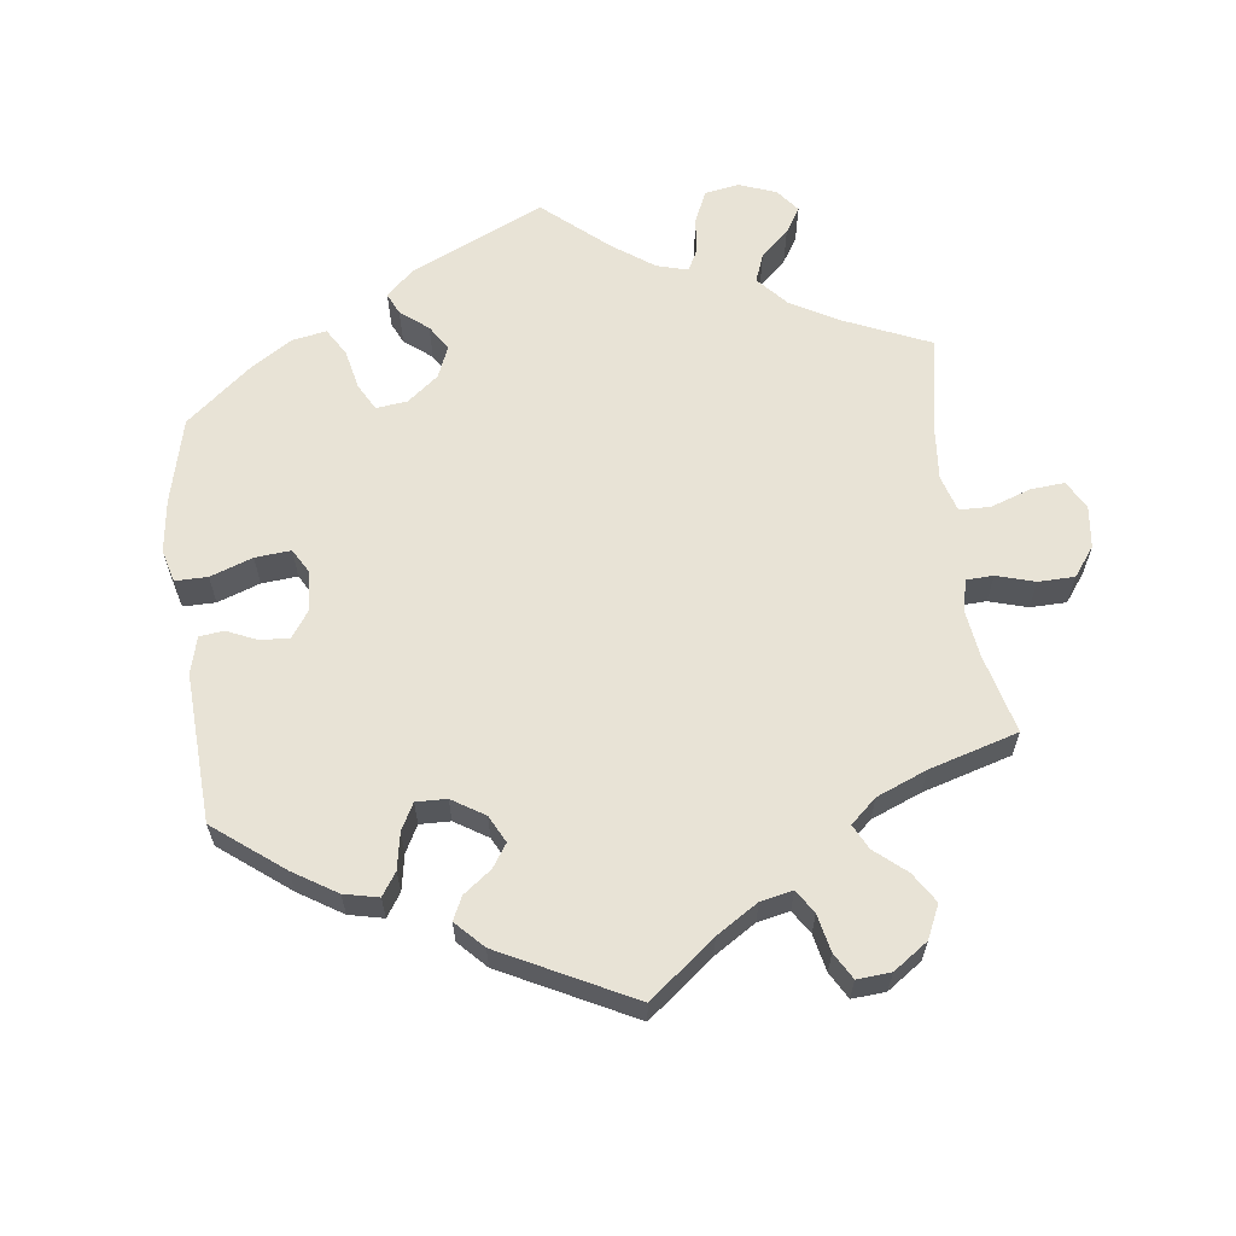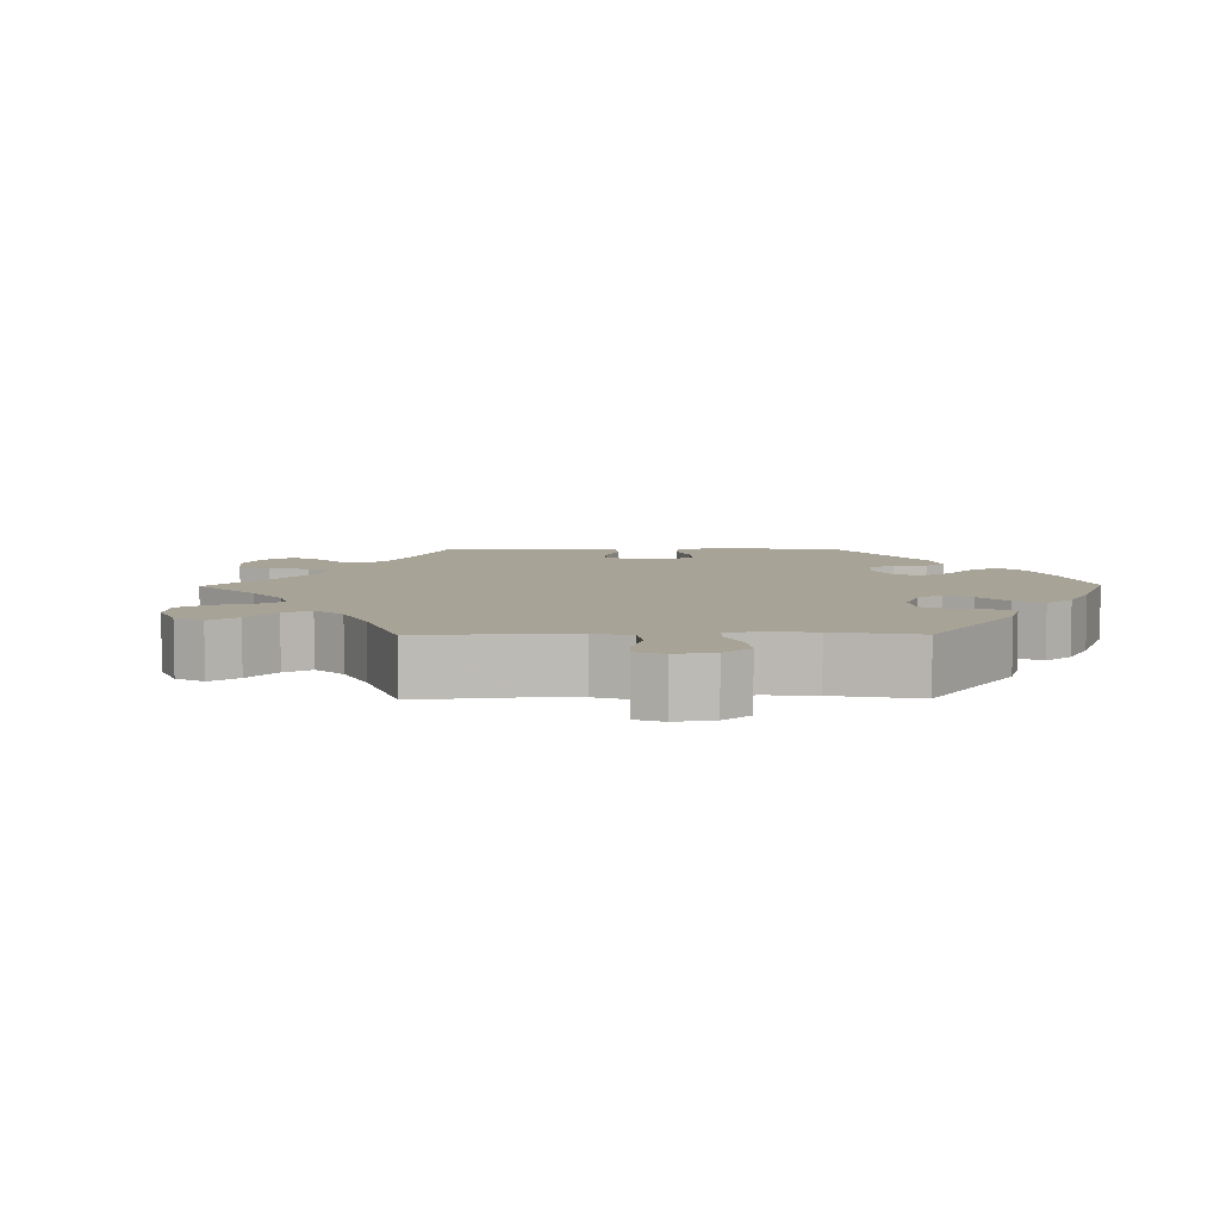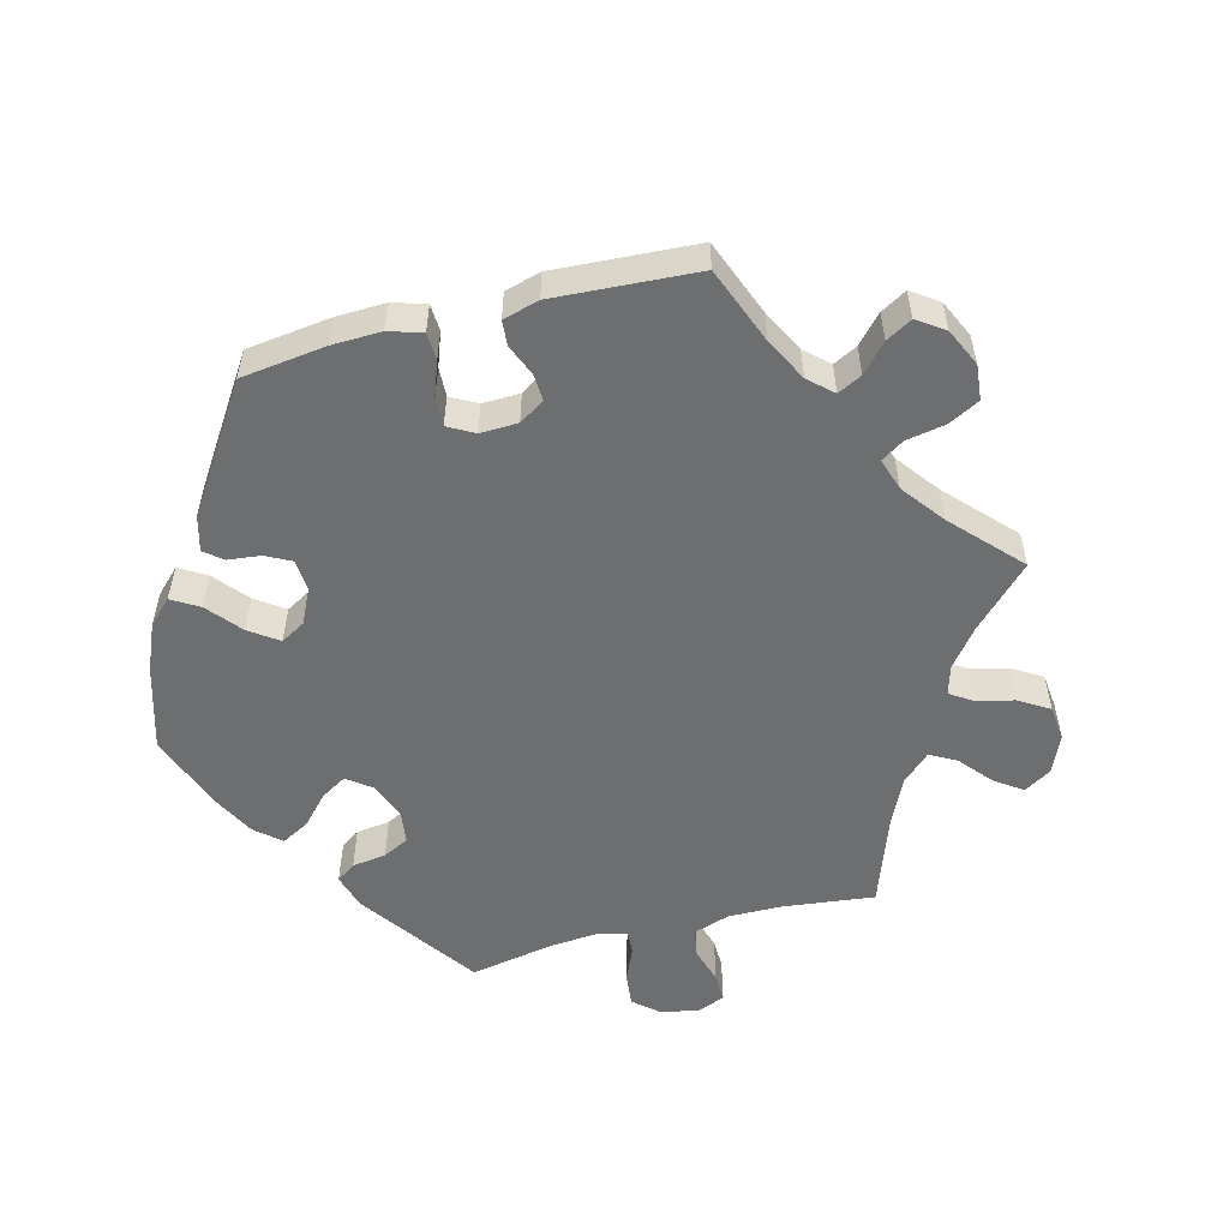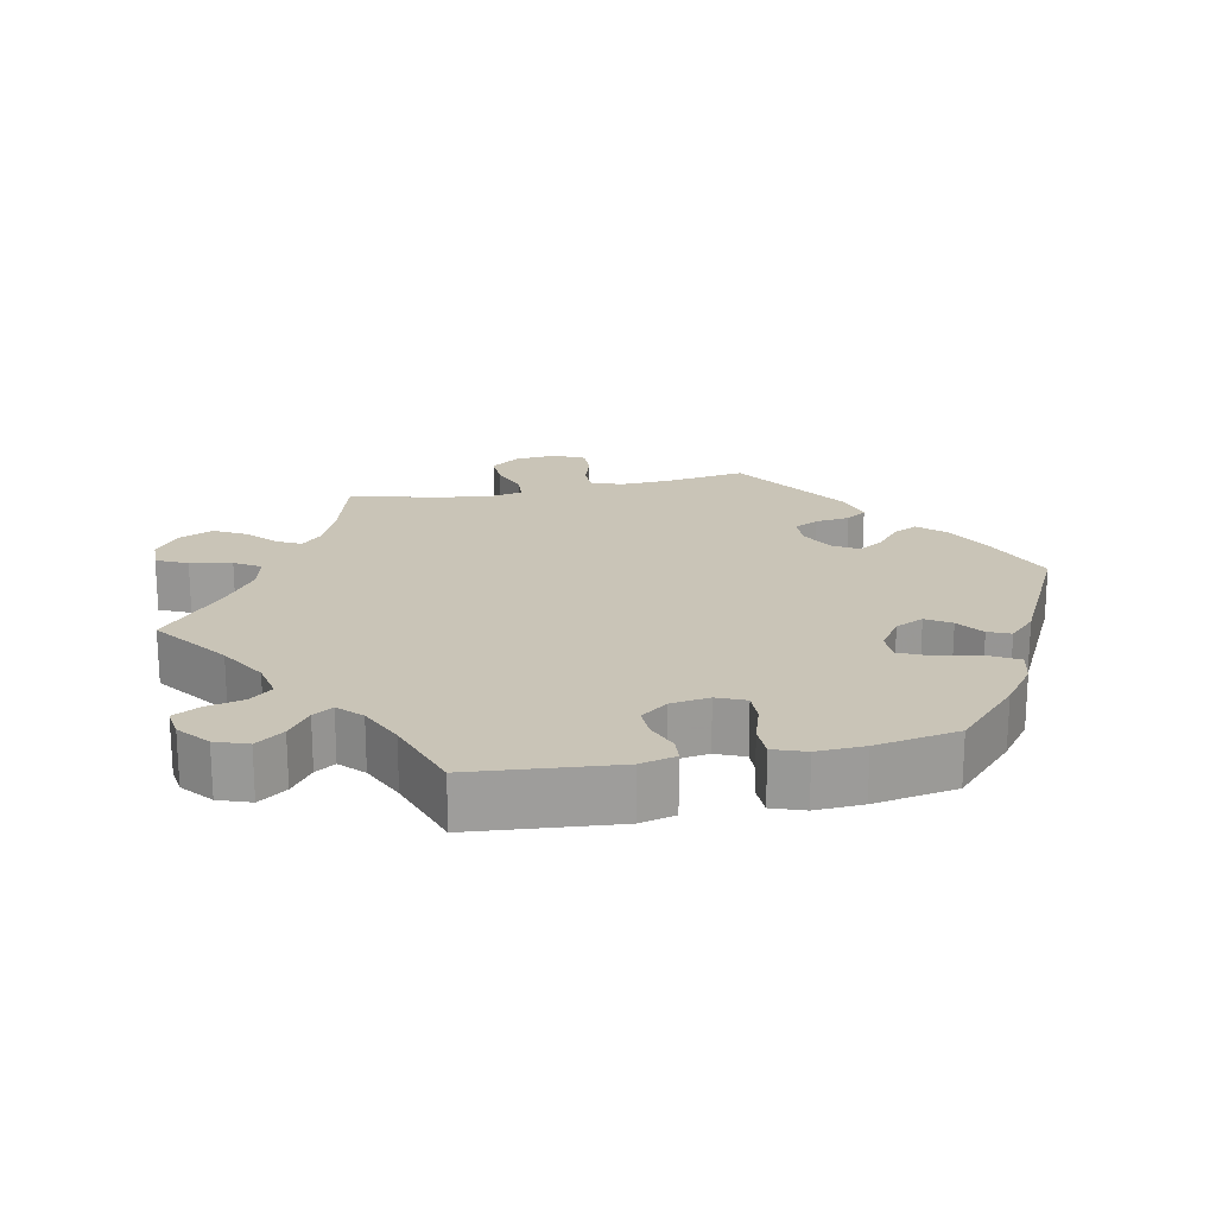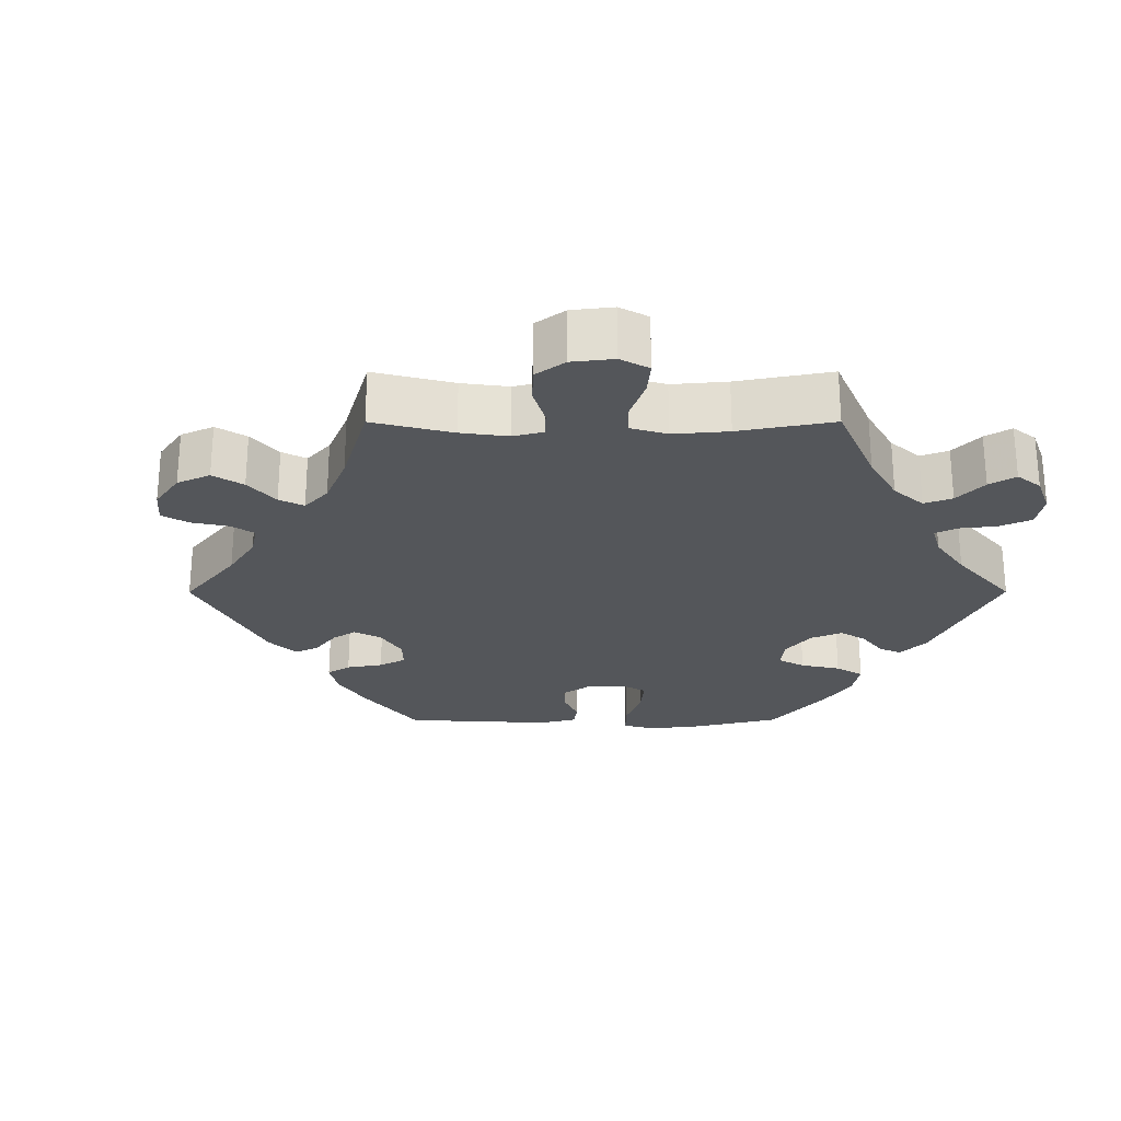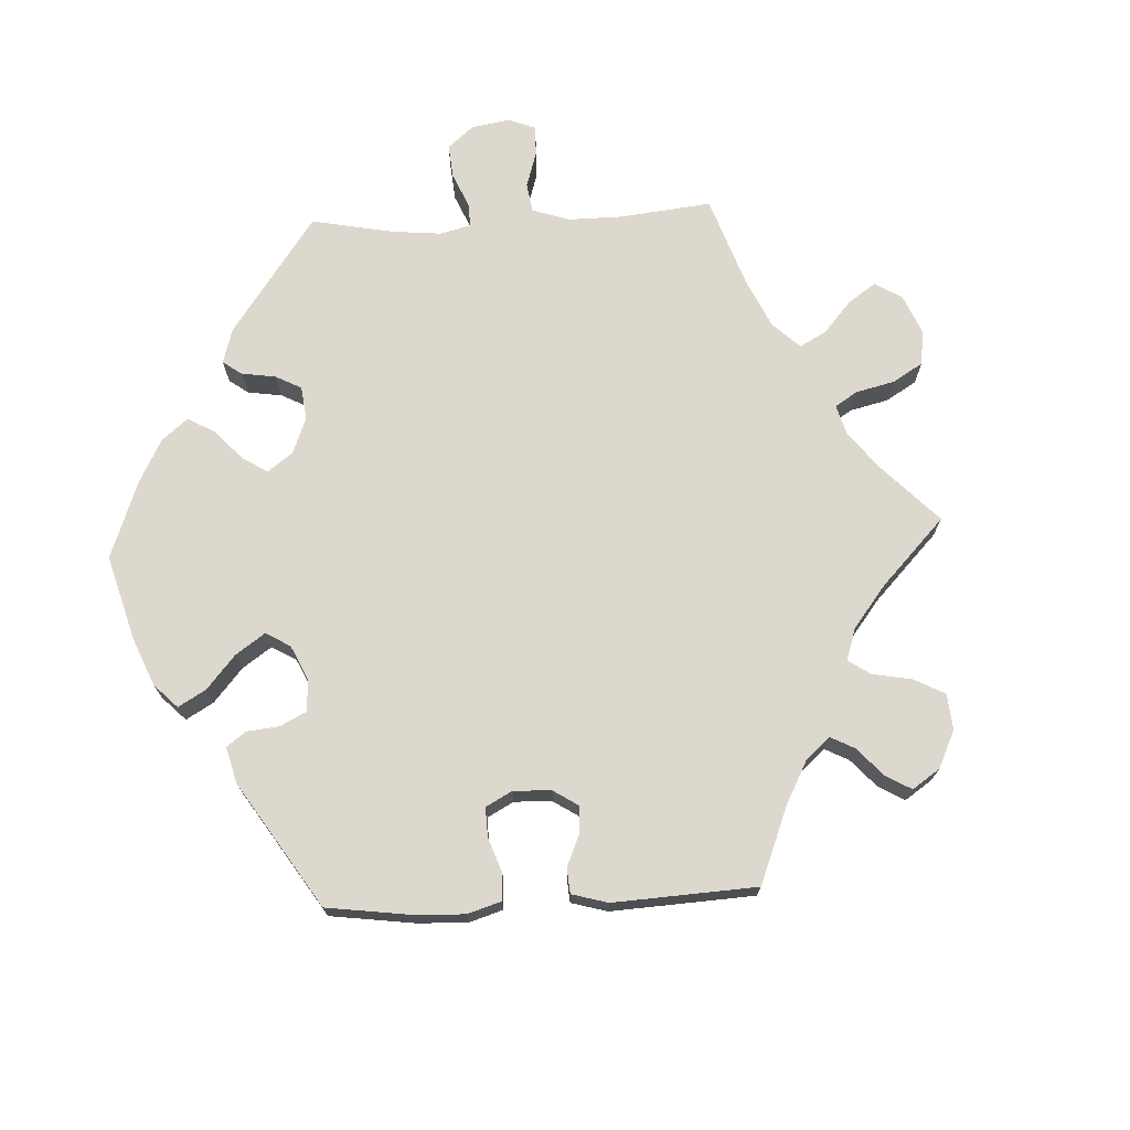
<metadata>
{"format":"obj","ext":"obj","renderer":"f3d","projection":"perspective","resolution":1024,"background":"white","views":[{"elev":62.5,"azim":-127.1,"up":"+Y"},{"elev":6.7,"azim":29.2,"up":"+Y"},{"elev":-54.3,"azim":-135.6,"up":"+Y"},{"elev":20.0,"azim":78.5,"up":"+Y"},{"elev":-25.2,"azim":-29.9,"up":"+Y"},{"elev":72.1,"azim":-152.8,"up":"+Y"}]}
</metadata>
<code>
v -0.11 0.07 -0.532
v -0.172 0.07 -0.499
v -0.205 0.07 -0.463
v -0.188 0.07 -0.429
v -0.149 0.07 -0.396
v -0.127 0.07 -0.361
v -0.149 0.07 -0.325
v -0.196 0.07 -0.3
v -0.238 0.07 -0.302
v -0.255 0.07 -0.336
v -0.261 0.07 -0.384
v -0.281 0.07 -0.413
v -0.332 0.07 -0.4
v -0.501 0.07 -0.289
v -0.484 0.07 -0.175
v -0.481 0.07 -0.107
v -0.495 0.07 -0.064
v -0.533 0.07 -0.062
v -0.583 0.07 -0.078
v -0.625 0.07 -0.078
v -0.645 0.07 -0.036
v -0.64 0.07 0.022
v -0.611 0.07 0.063
v -0.562 0.07 0.061
v -0.509 0.07 0.042
v -0.471 0.07 0.044
v -0.461 0.07 0.091
v -0.471 0.07 0.165
v -0.501 0.07 0.289
v -0.391 0.07 0.32
v -0.33 0.07 0.345
v -0.299 0.07 0.375
v -0.316 0.07 0.408
v -0.356 0.07 0.446
v -0.38 0.07 0.49
v -0.36 0.07 0.536
v -0.313 0.07 0.571
v -0.268 0.07 0.572
v -0.248 0.07 0.529
v -0.237 0.07 0.471
v -0.215 0.07 0.435
v -0.164 0.07 0.447
v -0.101 0.07 0.491
v 0 0.07 0.578
v 0.104 0.07 0.501
v 0.17 0.07 0.462
v 0.224 0.07 0.451
v 0.25 0.07 0.483
v 0.262 0.07 0.535
v 0.282 0.07 0.572
v 0.323 0.07 0.566
v 0.365 0.07 0.531
v 0.381 0.07 0.486
v 0.353 0.07 0.447
v 0.311 0.07 0.416
v 0.293 0.07 0.388
v 0.325 0.07 0.357
v 0.388 0.07 0.328
v 0.5 0.07 0.289
v 0.518 0.07 0.087
v 0.506 0.07 0.037
v 0.473 0.07 0.034
v 0.428 0.07 0.052
v 0.387 0.07 0.054
v 0.358 0.07 0.016
v 0.35 0.07 -0.038
v 0.367 0.07 -0.078
v 0.409 0.07 -0.077
v 0.463 0.07 -0.06
v 0.507 0.07 -0.061
v 0.523 0.07 -0.106
v 0.52 0.07 -0.173
v 0.5 0.07 -0.289
v 0.411 0.07 -0.374
v 0.353 0.07 -0.418
v 0.308 0.07 -0.43
v 0.286 0.07 -0.391
v 0.275 0.07 -0.33
v 0.254 0.07 -0.285
v 0.214 0.07 -0.285
v 0.169 0.07 -0.316
v 0.15 0.07 -0.356
v 0.172 0.07 -0.39
v 0.209 0.07 -0.417
v 0.222 0.07 -0.448
v 0.185 0.07 -0.485
v 0.001 0.07 -0.578
v -0.11 0 -0.532
v -0.172 0 -0.499
v -0.205 0 -0.463
v -0.188 0 -0.429
v -0.149 0 -0.396
v -0.127 0 -0.361
v -0.149 0 -0.325
v -0.196 0 -0.3
v -0.238 0 -0.302
v -0.255 0 -0.336
v -0.261 0 -0.384
v -0.281 0 -0.413
v -0.332 0 -0.4
v -0.501 0 -0.289
v -0.484 0 -0.175
v -0.481 0 -0.107
v -0.495 0 -0.064
v -0.533 0 -0.062
v -0.583 0 -0.078
v -0.625 0 -0.078
v -0.645 0 -0.036
v -0.64 0 0.022
v -0.611 0 0.063
v -0.562 0 0.061
v -0.509 0 0.042
v -0.471 0 0.044
v -0.461 0 0.091
v -0.471 0 0.165
v -0.501 0 0.289
v -0.391 0 0.32
v -0.33 0 0.345
v -0.299 0 0.375
v -0.316 0 0.408
v -0.356 0 0.446
v -0.38 0 0.49
v -0.36 0 0.536
v -0.313 0 0.571
v -0.268 0 0.572
v -0.248 0 0.529
v -0.237 0 0.471
v -0.215 0 0.435
v -0.164 0 0.447
v -0.101 0 0.491
v 0 0 0.578
v 0.104 0 0.501
v 0.17 0 0.462
v 0.224 0 0.451
v 0.25 0 0.483
v 0.262 0 0.535
v 0.282 0 0.572
v 0.323 0 0.566
v 0.365 0 0.531
v 0.381 0 0.486
v 0.353 0 0.447
v 0.311 0 0.416
v 0.293 0 0.388
v 0.325 0 0.357
v 0.388 0 0.328
v 0.5 0 0.289
v 0.518 0 0.087
v 0.506 0 0.037
v 0.473 0 0.034
v 0.428 0 0.052
v 0.387 0 0.054
v 0.358 0 0.016
v 0.35 0 -0.038
v 0.367 0 -0.078
v 0.409 0 -0.077
v 0.463 0 -0.06
v 0.507 0 -0.061
v 0.523 0 -0.106
v 0.52 0 -0.173
v 0.5 0 -0.289
v 0.411 0 -0.374
v 0.353 0 -0.418
v 0.308 0 -0.43
v 0.286 0 -0.391
v 0.275 0 -0.33
v 0.254 0 -0.285
v 0.214 0 -0.285
v 0.169 0 -0.316
v 0.15 0 -0.356
v 0.172 0 -0.39
v 0.209 0 -0.417
v 0.222 0 -0.448
v 0.185 0 -0.485
v 0.001 0 -0.578
f 83 84 85 86
f 82 83 86 87
f 81 82 87 1
f 75 76 77 78
f 75 78 79
f 74 75 79
f 73 74 79
f 72 73 79
f 71 72 79 80
f 68 69 70 71
f 67 68 71 80
f 60 61 62 63
f 58 59 60 63
f 57 58 63 64
f 56 57 64 65
f 52 53 54 55
f 52 55 56
f 51 52 56
f 48 49 50 51
f 47 48 51 56
f 46 47 56 65
f 43 44 45
f 42 43 45 46
f 41 42 46 65
f 37 38 39 40
f 37 40 41
f 36 37 41
f 33 34 35 36
f 32 33 36 41
f 31 32 41 65
f 28 29 30
f 27 28 30 31
f 26 27 31 65
f 22 23 24 25
f 18 19 20 21
f 17 18 21 22
f 12 13 14 15
f 10 11 12 15
f 9 10 15 16
f 8 9 16 17
f 2 3 4 5
f 81 1 2 5
f 81 5 6
f 66 67 80 81
f 66 81 6 7
f 17 22 25 26
f 17 26 65 66
f 7 8 17 66
f 173 172 171 170
f 174 173 170 169
f 88 174 169 168
f 165 164 163 162
f 166 165 162
f 166 162 161
f 166 161 160
f 166 160 159
f 167 166 159 158
f 158 157 156 155
f 167 158 155 154
f 150 149 148 147
f 150 147 146 145
f 151 150 145 144
f 152 151 144 143
f 142 141 140 139
f 143 142 139
f 143 139 138
f 138 137 136 135
f 143 138 135 134
f 152 143 134 133
f 132 131 130
f 133 132 130 129
f 152 133 129 128
f 127 126 125 124
f 128 127 124
f 128 124 123
f 123 122 121 120
f 128 123 120 119
f 152 128 119 118
f 117 116 115
f 118 117 115 114
f 152 118 114 113
f 112 111 110 109
f 108 107 106 105
f 109 108 105 104
f 102 101 100 99
f 102 99 98 97
f 103 102 97 96
f 104 103 96 95
f 92 91 90 89
f 92 89 88 168
f 93 92 168
f 168 167 154 153
f 94 93 168 153
f 113 112 109 104
f 153 152 113 104
f 153 104 95 94
f 1 88 89 2
f 2 89 90 3
f 3 90 91 4
f 4 91 92 5
f 5 92 93 6
f 6 93 94 7
f 7 94 95 8
f 8 95 96 9
f 9 96 97 10
f 10 97 98 11
f 11 98 99 12
f 12 99 100 13
f 13 100 101 14
f 14 101 102 15
f 15 102 103 16
f 16 103 104 17
f 17 104 105 18
f 18 105 106 19
f 19 106 107 20
f 20 107 108 21
f 21 108 109 22
f 22 109 110 23
f 23 110 111 24
f 24 111 112 25
f 25 112 113 26
f 26 113 114 27
f 27 114 115 28
f 28 115 116 29
f 29 116 117 30
f 30 117 118 31
f 31 118 119 32
f 32 119 120 33
f 33 120 121 34
f 34 121 122 35
f 35 122 123 36
f 36 123 124 37
f 37 124 125 38
f 38 125 126 39
f 39 126 127 40
f 40 127 128 41
f 41 128 129 42
f 42 129 130 43
f 43 130 131 44
f 44 131 132 45
f 45 132 133 46
f 46 133 134 47
f 47 134 135 48
f 48 135 136 49
f 49 136 137 50
f 50 137 138 51
f 51 138 139 52
f 52 139 140 53
f 53 140 141 54
f 54 141 142 55
f 55 142 143 56
f 56 143 144 57
f 57 144 145 58
f 58 145 146 59
f 59 146 147 60
f 60 147 148 61
f 61 148 149 62
f 62 149 150 63
f 63 150 151 64
f 64 151 152 65
f 65 152 153 66
f 66 153 154 67
f 67 154 155 68
f 68 155 156 69
f 69 156 157 70
f 70 157 158 71
f 71 158 159 72
f 72 159 160 73
f 73 160 161 74
f 74 161 162 75
f 75 162 163 76
f 76 163 164 77
f 77 164 165 78
f 78 165 166 79
f 79 166 167 80
f 80 167 168 81
f 81 168 169 82
f 82 169 170 83
f 83 170 171 84
f 84 171 172 85
f 85 172 173 86
f 86 173 174 87
f 87 174 88 1

</code>
